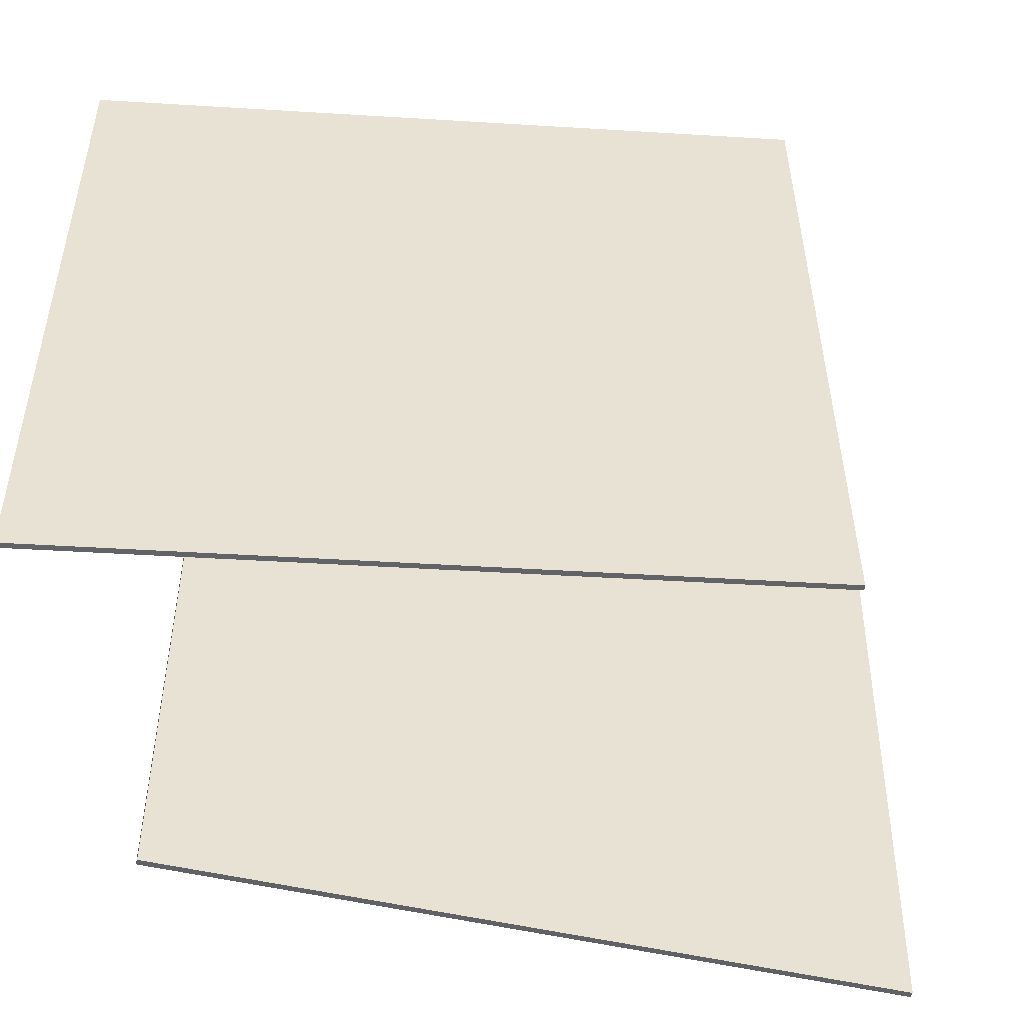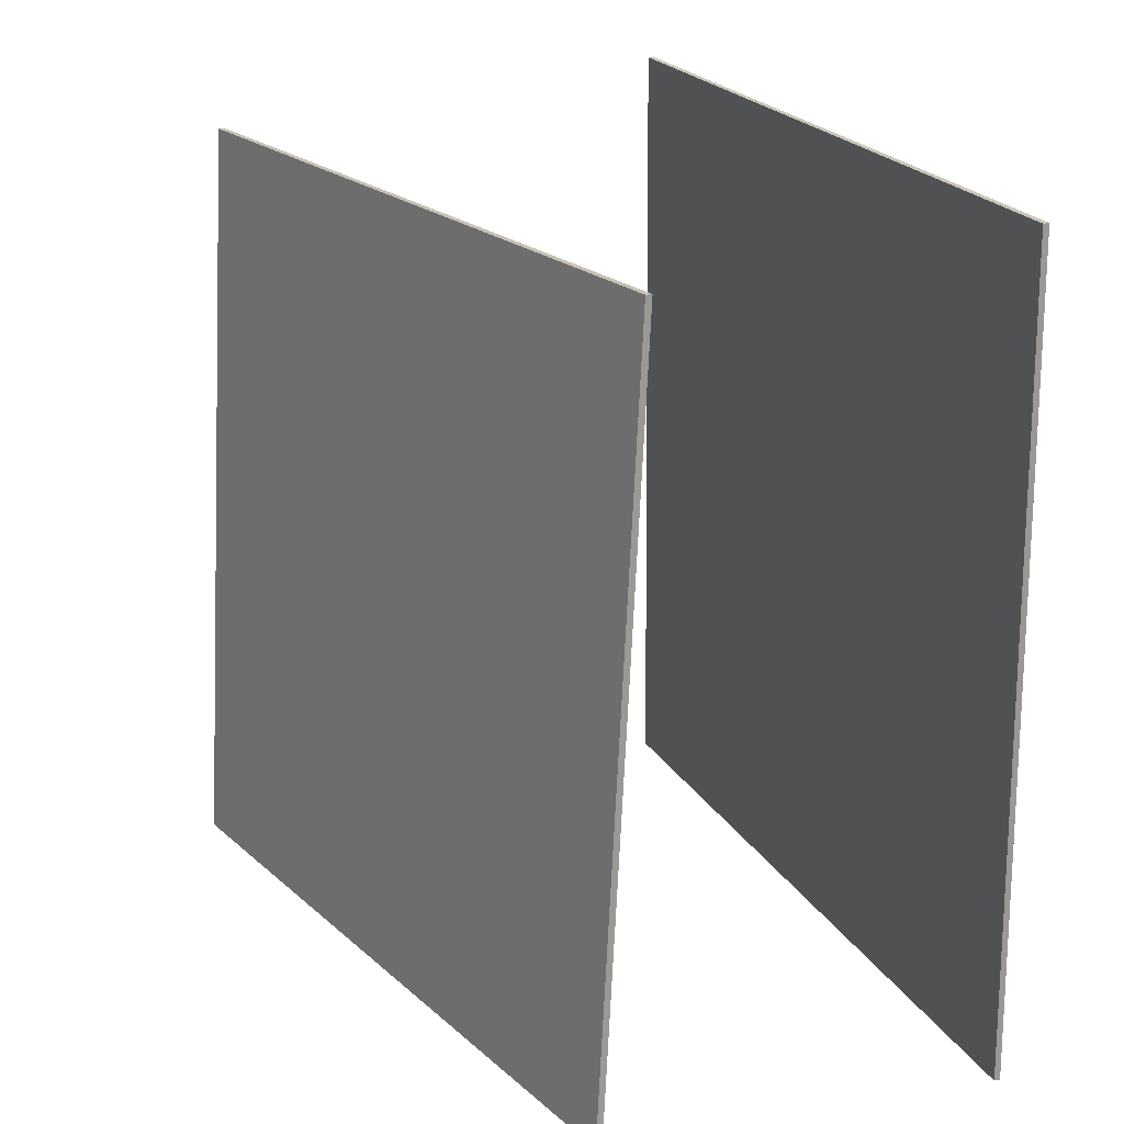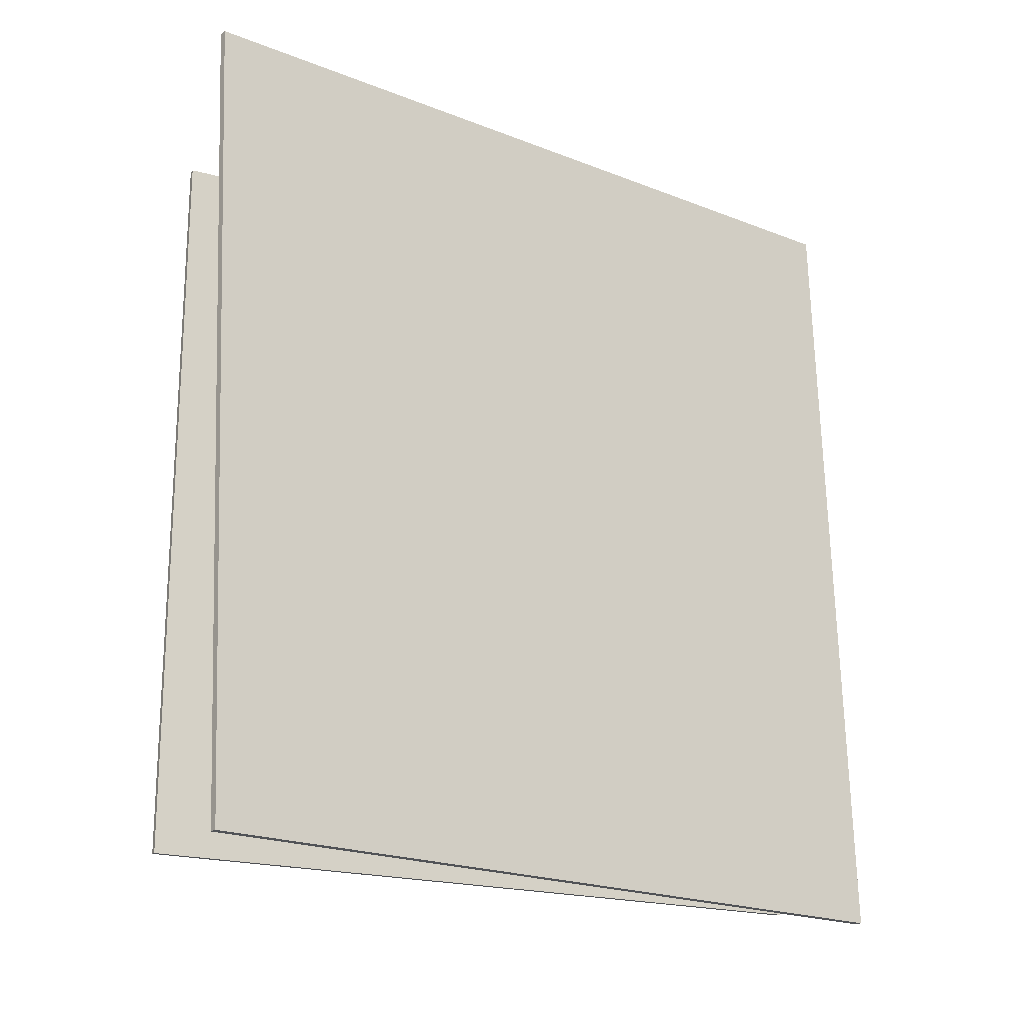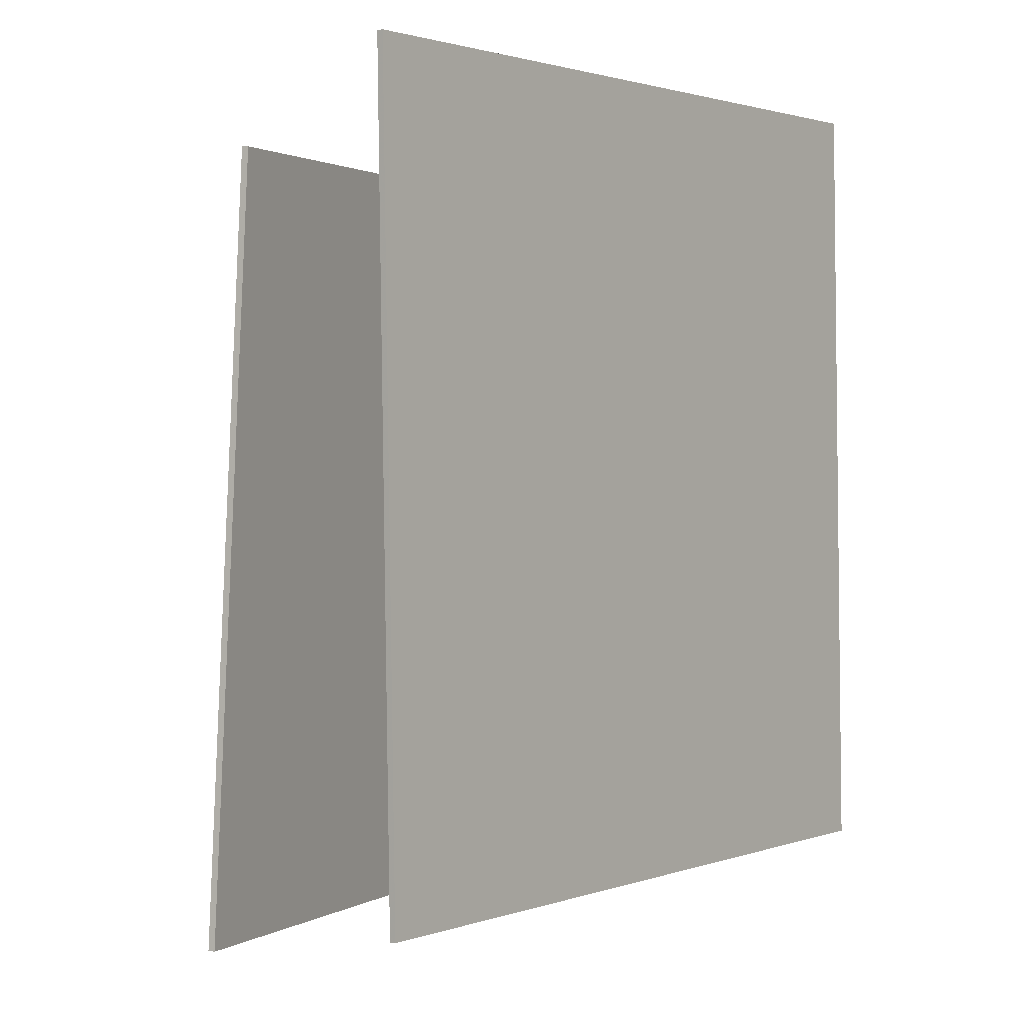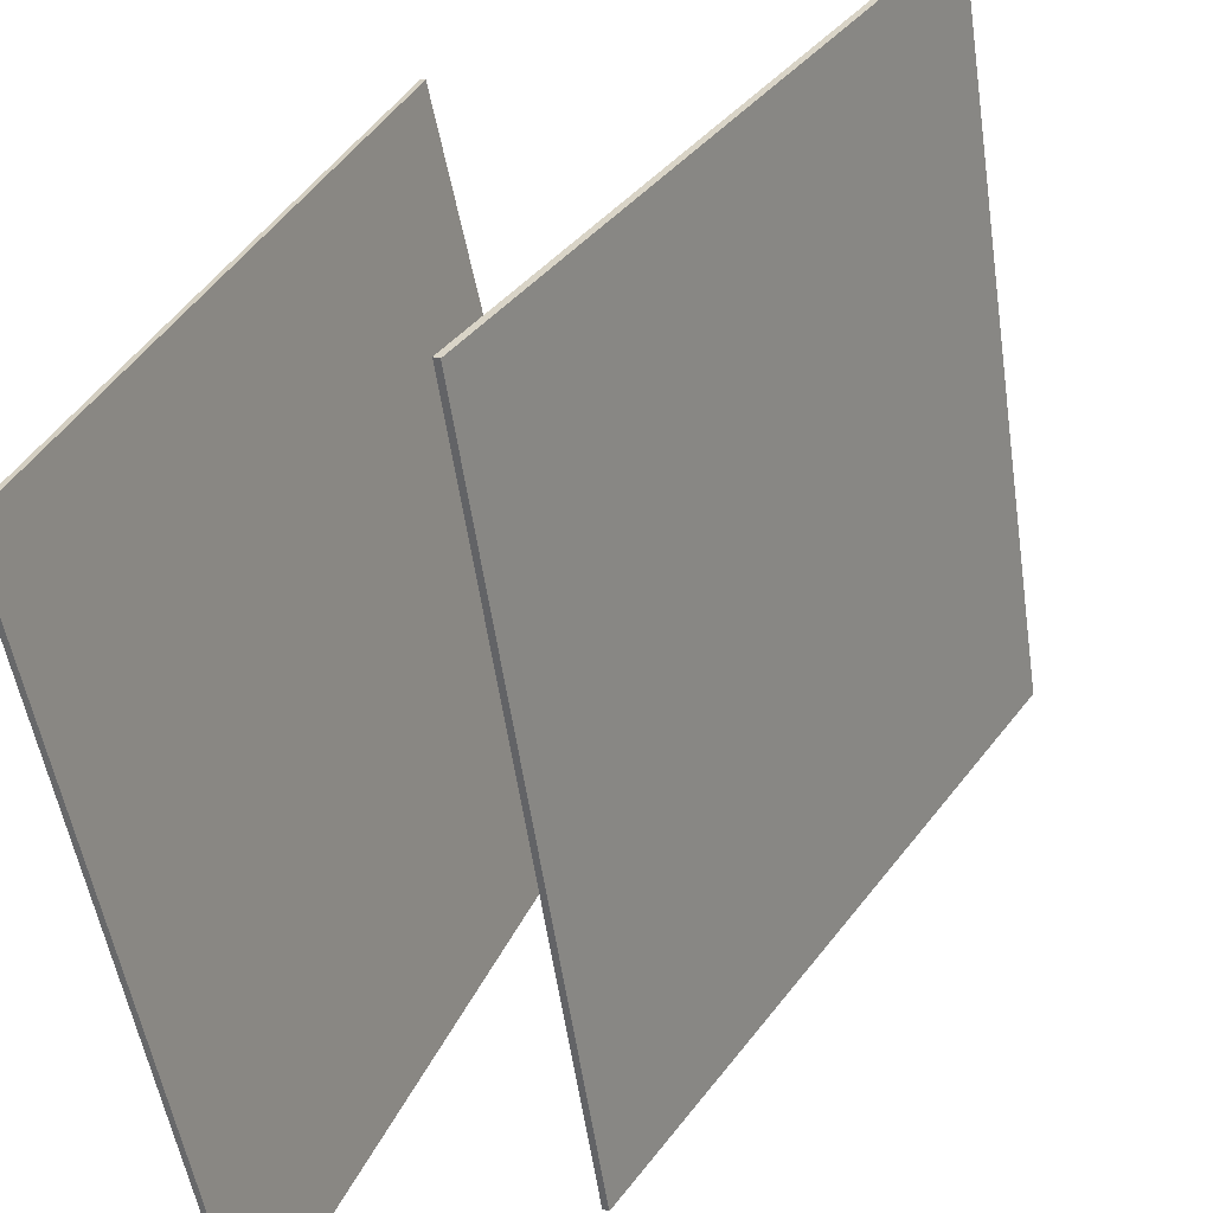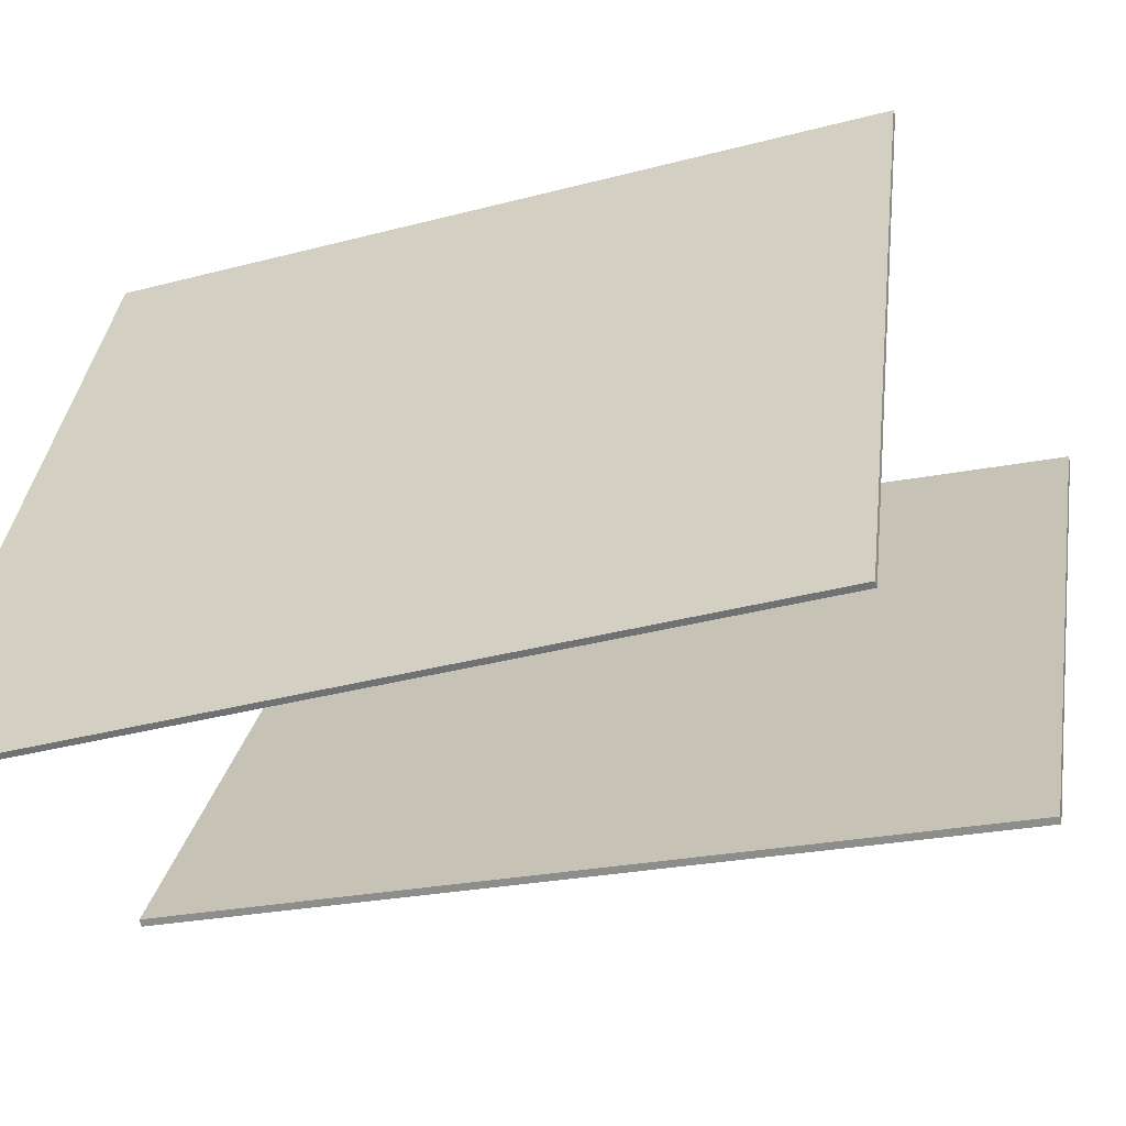
<metadata>
{"format":"obj","ext":"obj","renderer":"f3d","projection":"perspective","resolution":1024,"background":"white","views":[{"elev":-50.4,"azim":-72.1,"up":"+Y"},{"elev":20.3,"azim":-179.9,"up":"+Y"},{"elev":-18.3,"azim":84.1,"up":"+Y"},{"elev":1.0,"azim":-121.3,"up":"+Y"},{"elev":-59.4,"azim":11.1,"up":"+Z"},{"elev":-35.0,"azim":-71.7,"up":"+Z"}]}
</metadata>
<code>
v -0.0656 0.3811 -0.3722
v -0.07219 0.3807 -0.368
v 0.4064 0.3841 0.366
v 0.3998 0.3837 0.3702
v -0.02432 -0.4942 -0.395
v -0.03091 -0.4946 -0.3908
v 0.4477 -0.4912 0.3432
v 0.4411 -0.4916 0.3474
f 1.0 7.0 5.0
f 1.0 3.0 7.0
f 1.0 4.0 3.0
f 1.0 2.0 4.0
f 3.0 8.0 7.0
f 3.0 4.0 8.0
f 5.0 7.0 8.0
f 5.0 8.0 6.0
f 1.0 5.0 6.0
f 1.0 6.0 2.0
f 2.0 6.0 8.0
f 2.0 8.0 4.0
v -0.4275 -0.4213 -0.3822
v -0.1016 -0.4147 0.4244
v -0.4213 0.4518 -0.3918
v -0.0954 0.4584 0.4148
v -0.4213 -0.4213 -0.3847
v -0.09545 -0.4148 0.4219
v -0.4151 0.4517 -0.3943
v -0.08926 0.4583 0.4123
f 9.0 15.0 13.0
f 9.0 11.0 15.0
f 9.0 12.0 11.0
f 9.0 10.0 12.0
f 11.0 16.0 15.0
f 11.0 12.0 16.0
f 13.0 15.0 16.0
f 13.0 16.0 14.0
f 9.0 13.0 14.0
f 9.0 14.0 10.0
f 10.0 14.0 16.0
f 10.0 16.0 12.0

</code>
